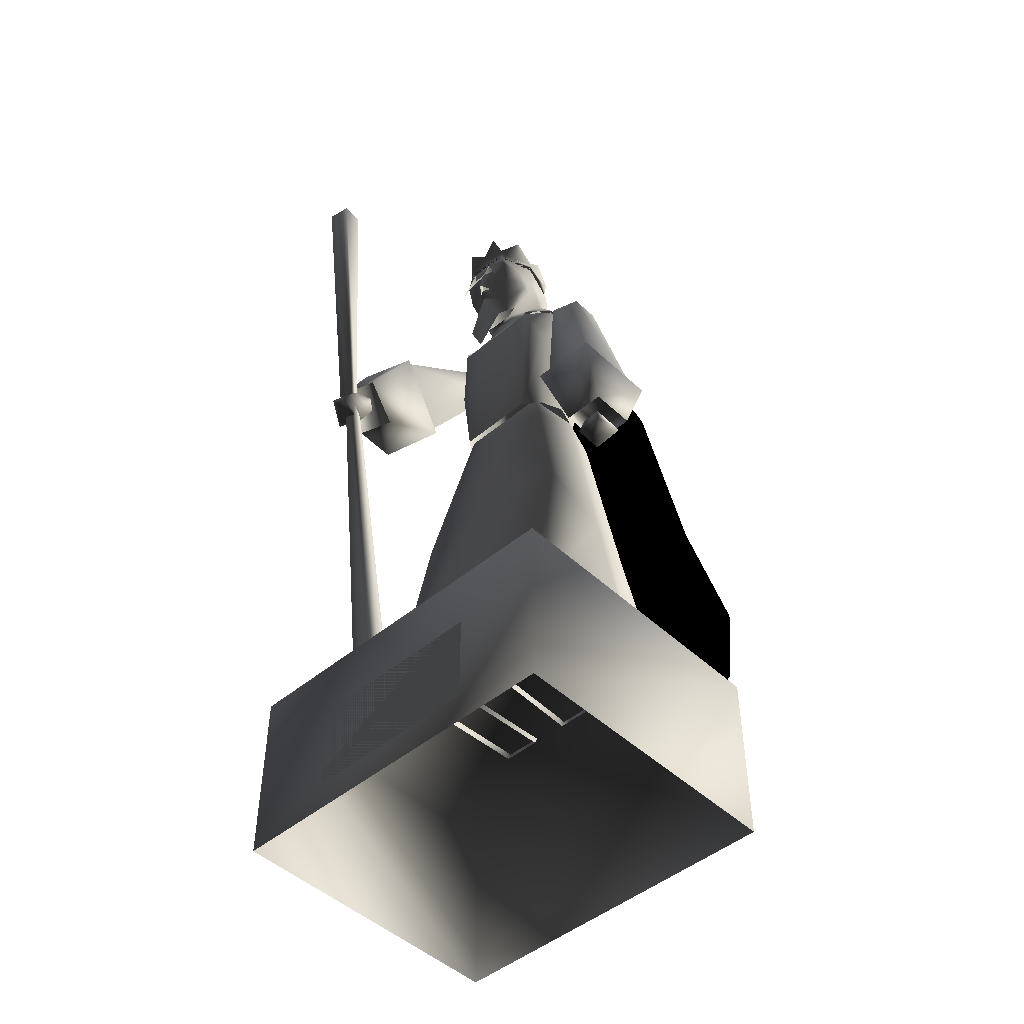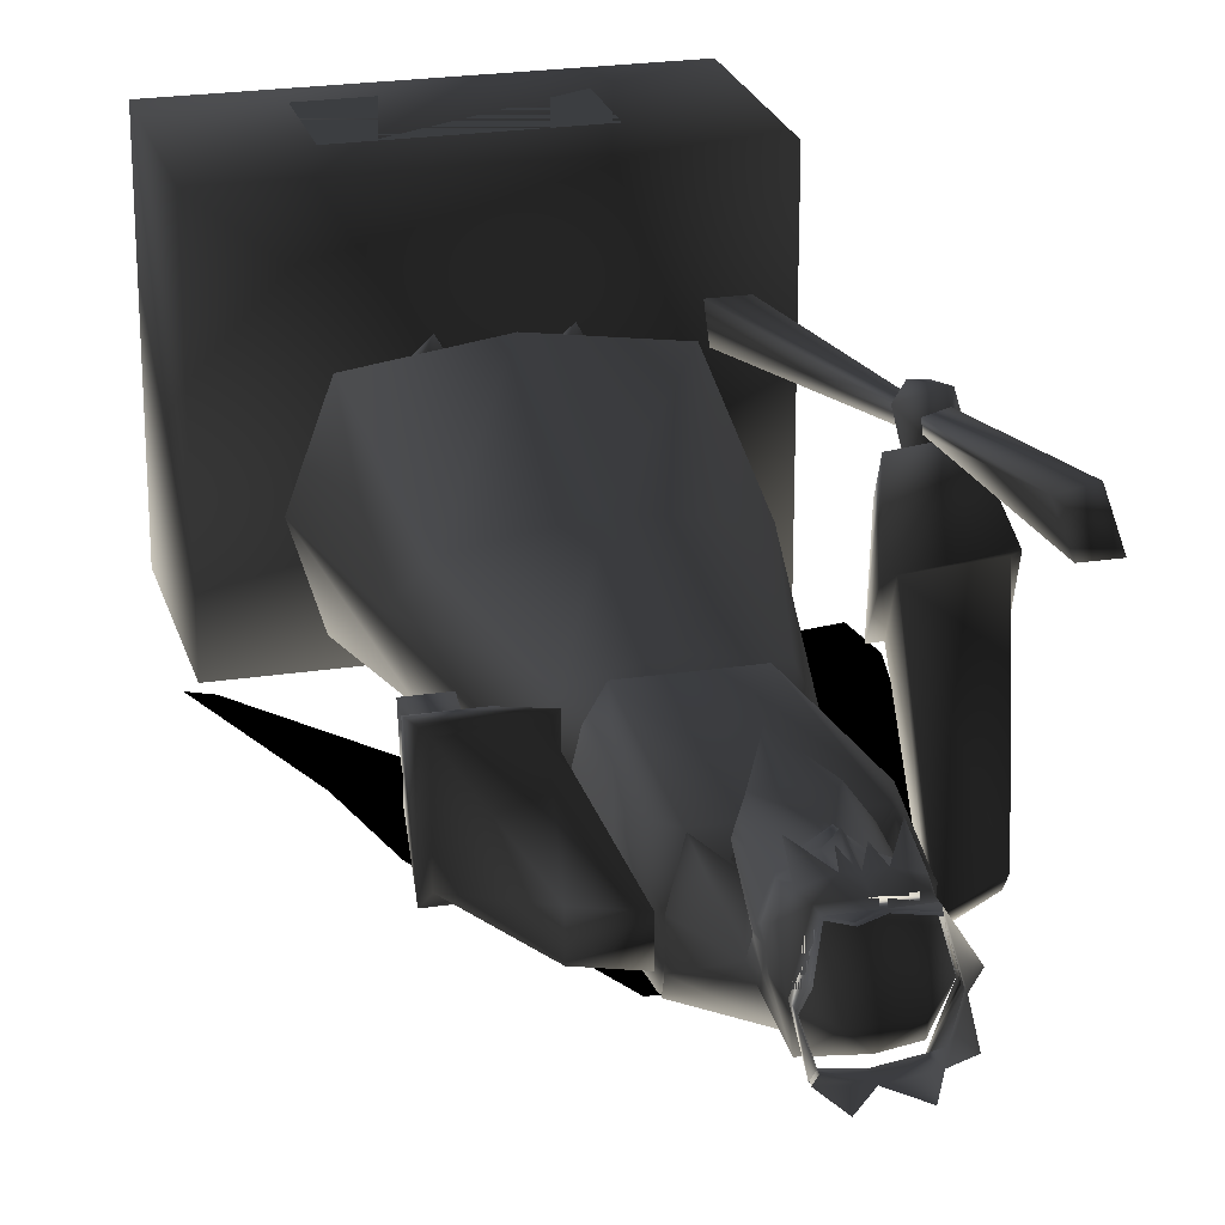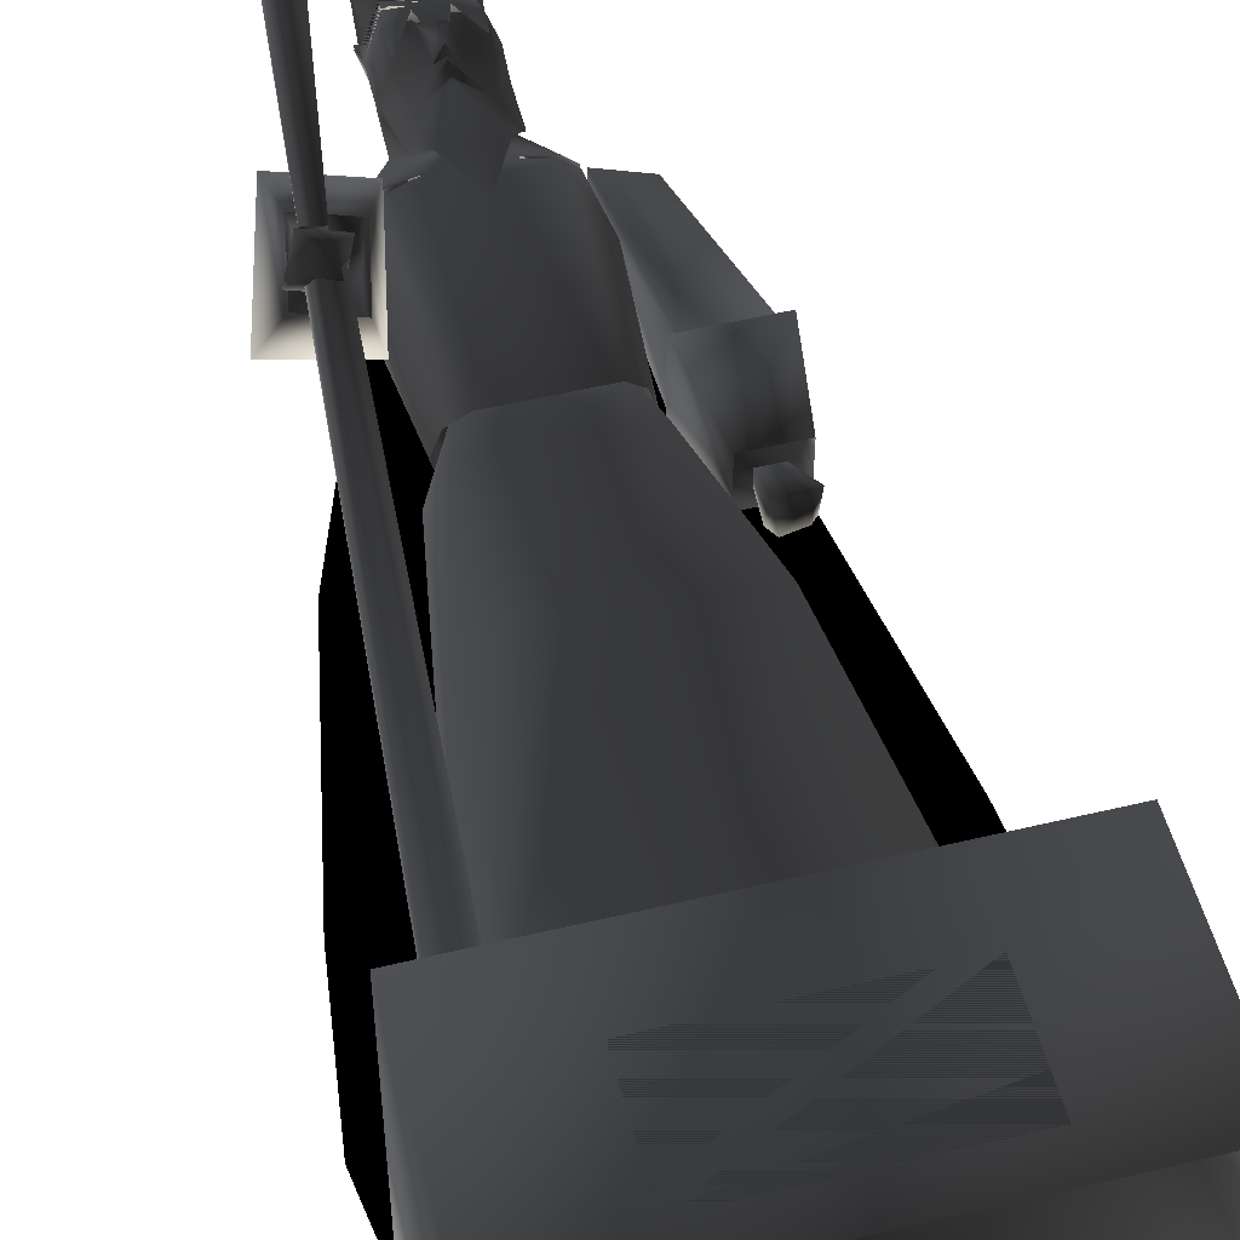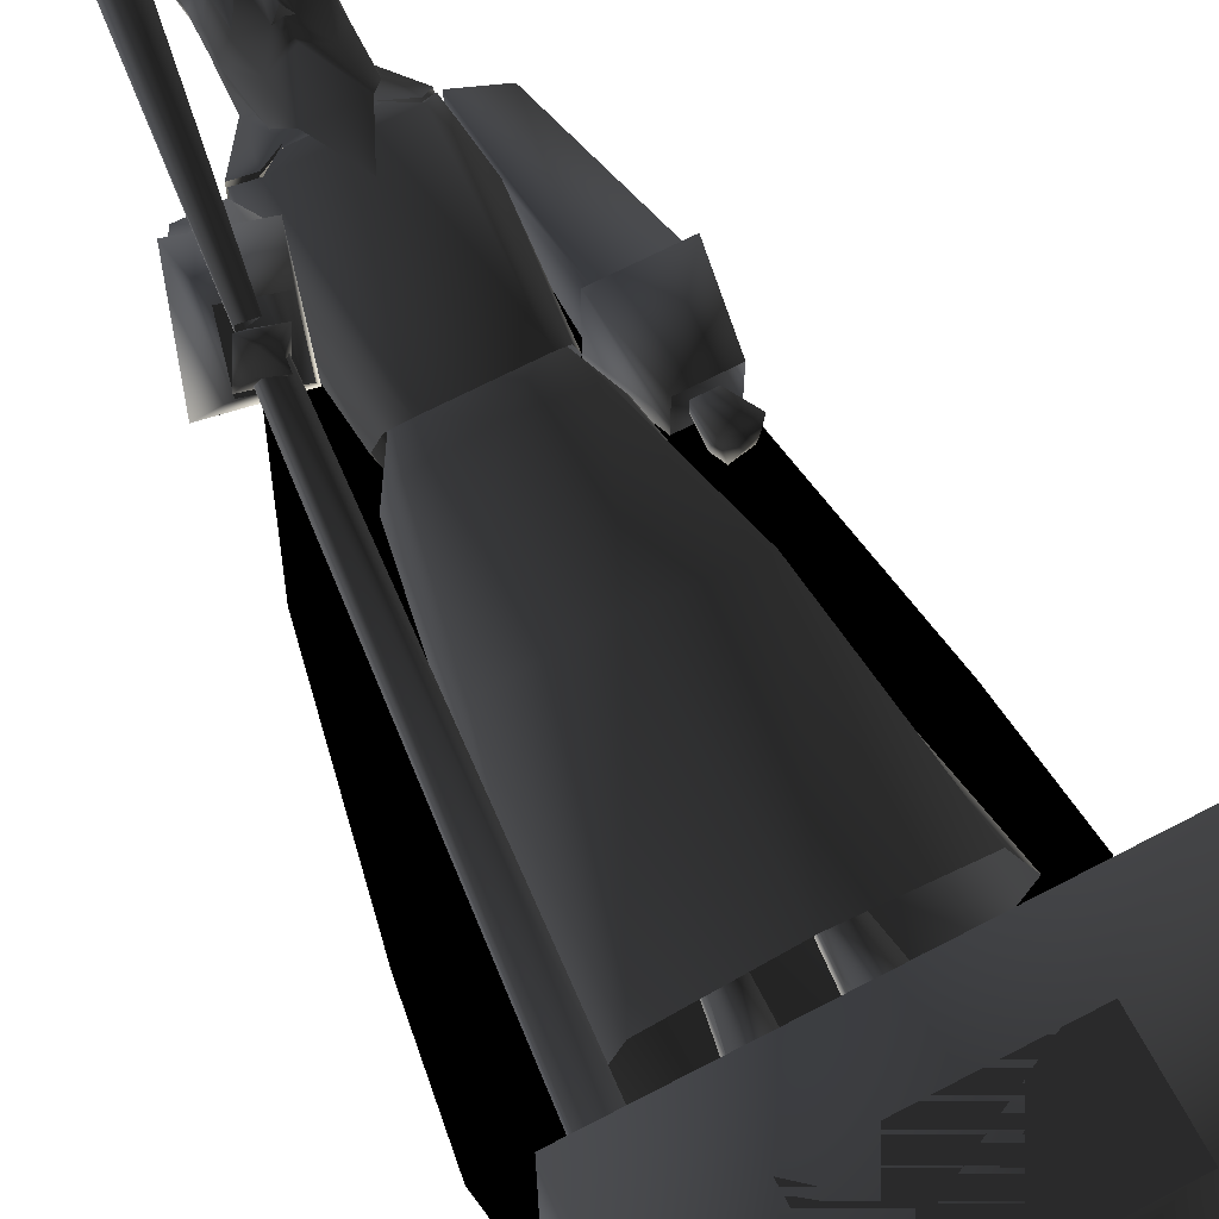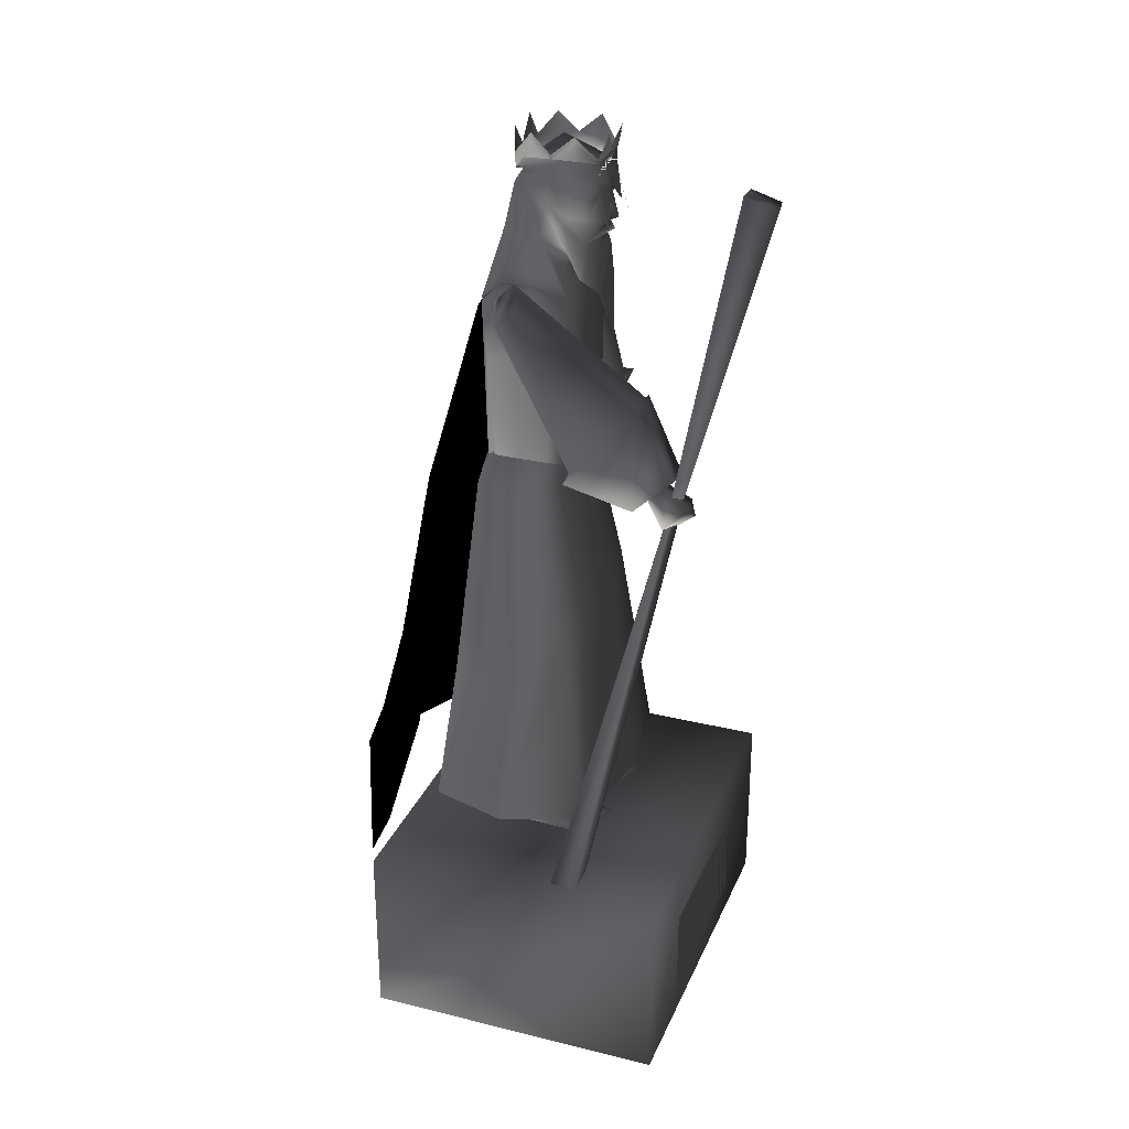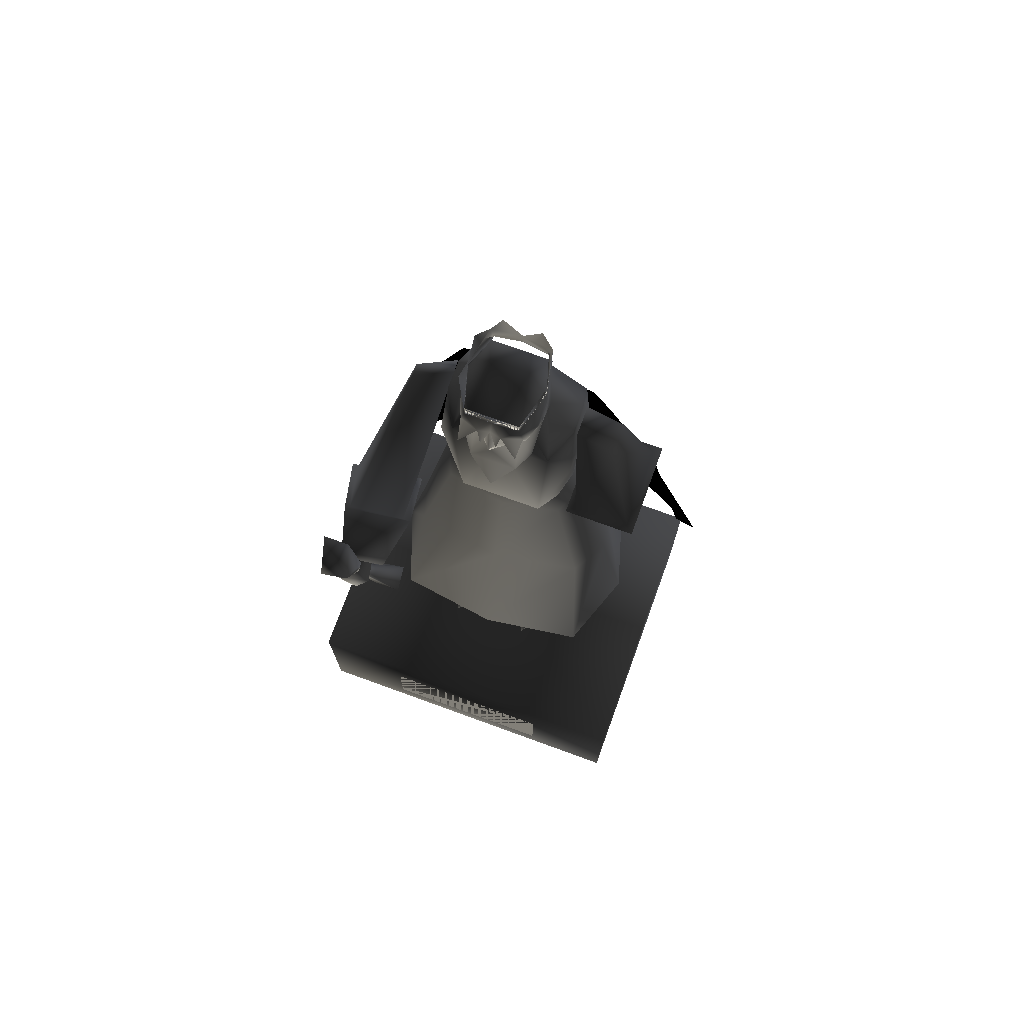
<metadata>
{"format":"obj","ext":"obj","renderer":"f3d","projection":"perspective","resolution":1024,"background":"white","views":[{"elev":-47.2,"azim":43.4,"up":"+Y"},{"elev":23.2,"azim":165.4,"up":"+Z"},{"elev":52.3,"azim":-14.5,"up":"+Z"},{"elev":67.6,"azim":-27.7,"up":"+Z"},{"elev":29.0,"azim":-69.9,"up":"+Y"},{"elev":73.8,"azim":20.0,"up":"+Y"}]}
</metadata>
<code>
o 1527
v -48 0 -48
v -48 0 32
v -48 48 32
v -48 48 -48
v 48 0 -48
v 48 48 -48
v 48 0 32
v 48 48 32
v -24 8 32
v 24 8 32
v 24 32 32
v -24 32 32
v -15 46 -26
v -16 46 -1
v -15 55 -16
v -15 51 -28
v -5 51 -28
v -5 46 -26
v -6 55 -16
v -6 46 -1
v -6 52 -2
v -11 54 8
v -16 52 -2
v -6 70 -15
v -12 70 -15
v -12 71 -25
v -6 71 -25
v 15 55 -16
v 16 46 -1
v 15 46 -26
v 15 51 -28
v 12 70 -15
v 6 70 -15
v 6 55 -16
v 16 52 -2
v 11 54 8
v 6 46 -1
v 6 52 -2
v 5 46 -26
v 5 51 -28
v 6 71 -25
v 12 71 -25
v 6 216 -3
v 0 216 2
v 6 204 1
v 9 208 -3
v 10 222 -7
v 10 224 -6
v 8 223 -1
v 2 221 1
v 0 221 2
v 0 219 3
v 0 218 1
v -6 216 -3
v -6 204 1
v 0 191 3
v -2 221 1
v -8 223 -1
v -10 224 -6
v -10 222 -7
v -9 208 -3
v -10 221 -9
v 10 221 -9
v 10 226 -8
v 10 228 -4
v 8 230 1
v 3 231 1
v 1 227 1
v 0 222 4
v 0 226 3
v -1 227 1
v -3 231 1
v -8 230 1
v -10 228 -4
v -10 226 -8
v -10 227 -11
v -10 225 -12
v -10 218 -14
v -3 213 -7
v 3 213 -7
v 10 218 -14
v 10 225 -12
v 10 227 -11
v 10 235 -10
v 7 234 1
v 24 147 -24
v 24 147 -11
v 19 165 -4
v 19 165 -30
v 36 147 -24
v 38 165 -30
v 36 147 -11
v 38 165 -4
v 36 165 -6
v 21 165 -6
v 21 165 -28
v 36 165 -28
v 28 203 -12
v 18 207 -12
v 18 207 -20
v 28 203 -20
v -21 166 1
v -17 184 18
v -22 168 28
v -24 159 18
v -40 168 4
v -38 170 5
v -23 168 2
v -19 184 18
v -34 187 21
v -33 170 30
v -35 161 20
v -33 186 20
v -27 206 -13
v -28 201 -18
v -18 203 -22
v -17 208 -17
v 32 147 -19
v 35 141 -21
v 27 141 -21
v 27 147 -19
v 27 147 -15
v 27 139 -12
v 35 139 -12
v 32 147 -15
v 33 137 -14
v 33 138 -19
v 28 137 -19
v 30 136 -14
v -27 163 23
v -28 157 26
v -36 158 28
v -32 163 23
v -31 167 26
v -33 163 34
v -25 162 32
v -26 166 25
v -28 159 34
v -28 156 30
v -33 158 30
v -31 160 34
v -32 165 32
v -24 237 50
v -26 240 42
v -32 165 29
v -28 166 29
v -20 240 42
v -18 237 49
v -28 165 31
v -41 44 7
v -31 159 30
v -33 158 28
v -41 45 0
v -34 45 -1
v -28 158 27
v -27 159 30
v -33 44 7
v 0 237 1
v 7 237 1
v 0 234 1
v -7 237 1
v 0 239 2
v 5 243 3
v -7 234 1
v -10 235 -10
v -10 238 -10
v -10 243 -4
v 10 238 -10
v 10 243 -4
v 8 237 -20
v 7 234 -20
v 9 243 -15
v -7 234 -20
v -8 237 -20
v -10 243 -15
v 0 237 -21
v 0 234 -21
v 5 243 -21
v -5 243 -21
v -5 243 3
v 7 238 1
v 0 238 1
v -3 231 3
v 0 230 2
v 3 231 3
v 0 236 0
v -5 240 -12
v -8 221 4
v -7 238 1
v -10 239 -10
v -8 238 -20
v 0 238 -21
v 8 238 -20
v 10 239 -10
v -5 244 3
v 0 240 2
v 5 244 3
v -10 244 -4
v -10 244 -15
v -5 244 -21
v 5 244 -21
v 9 244 -15
v 10 244 -4
v 7 208 -8
v -7 208 -8
v -8 206 -6
v 8 206 -6
v 16 208 -20
v 12 209 -20
v 13 203 -26
v 8 203 -26
v -12 209 -20
v -16 208 -20
v -9 203 -26
v -14 203 -26
v -48 52 -48
v 0 52 -71
v 0 65 -66
v -51 66 -41
v 46 53 -48
v 53 66 -41
v 37 97 -45
v 0 98 -57
v -37 97 -45
v 18 202 -26
v 20 153 -40
v 37 151 -30
v 0 203 -27
v -20 153 -40
v -18 202 -26
v -36 151 -30
v 47 96 -33
v -47 96 -33
v -17 207 -12
v -17 207 -20
v -18 188 -24
v -18 188 -8
v -13 202 -4
v -7 209 -20
v -16 202 -26
v -11 158 -27
v -15 160 -23
v -17 161 -16
v -15 160 -9
v -11 158 -4
v 0 202 -4
v 18 188 -8
v 18 188 -24
v 17 207 -20
v 17 207 -12
v 13 202 -4
v 11 158 -4
v 15 160 -9
v 17 161 -16
v 15 160 -23
v 11 158 -27
v 16 202 -26
v 7 209 -20
v -13 203 -4
v -17 208 -12
v -17 208 -20
v -5 218 -24
v -16 203 -26
v 0 194 -28
v 5 218 -24
v 16 203 -26
v 17 208 -20
v 17 208 -12
v 13 203 -4
v 0 202 -26
v 13 162 -8
v -13 162 -8
v 0 152 -4
v 16 152 -7
v 20 152 -16
v 13 162 -24
v 16 152 -28
v 0 152 -32
v -13 162 -24
v -16 152 -28
v -20 152 -16
v -16 152 -7
v -24 116 -2
v 0 116 2
v 24 116 -2
v 29 100 -16
v 24 100 -32
v 0 100 -36
v -24 100 -32
v -29 100 -16
v 30 62 -36
v 0 62 -43
v -30 62 -36
v -36 62 -16
v -28 62 6
v 0 62 10
v 28 62 6
v 36 62 -16
v -8 231 -20
v 8 231 -20
v 5 240 -12
v 0 236 -18
v -2 226 4
v 7 222 4
v 2 226 4
v -3 230 1
v 3 230 1
f 1 2 3
f 1 3 4
f 1 4 5
f 5 4 6
f 5 6 7
f 7 6 8
f 7 8 2
f 2 8 3
f 3 8 4
f 4 8 6
f 9 10 11
f 9 11 12
f 13 14 15
f 13 15 16
f 13 16 17
f 13 17 18
f 18 17 19
f 18 19 20
f 20 19 21
f 20 21 22
f 20 22 14
f 14 22 23
f 14 23 15
f 15 23 19
f 15 19 24
f 15 24 25
f 15 25 16
f 16 25 26
f 16 26 27
f 16 27 17
f 17 27 24
f 17 24 19
f 19 23 21
f 21 23 22
f 24 27 27
f 24 27 24
f 21 23 14
f 21 14 20
f 25 26 26
f 25 26 25
f 28 29 30
f 28 30 31
f 28 31 32
f 28 32 33
f 28 33 34
f 28 34 35
f 28 35 29
f 29 35 36
f 29 36 37
f 37 36 38
f 37 38 34
f 37 34 39
f 39 34 40
f 39 40 30
f 30 40 31
f 31 40 41
f 31 41 42
f 31 42 32
f 32 42 42
f 32 42 32
f 38 35 34
f 35 38 36
f 33 40 34
f 40 33 41
f 41 33 41
f 41 33 33
f 29 35 38
f 29 38 37
f 43 44 45
f 43 45 46
f 43 46 47
f 43 47 48
f 43 48 49
f 43 49 50
f 43 50 51
f 43 51 52
f 43 52 53
f 43 53 44
f 44 53 54
f 44 54 55
f 44 55 45
f 45 55 56
f 54 52 51
f 54 51 57
f 54 57 58
f 54 58 59
f 54 59 60
f 54 60 61
f 54 61 55
f 52 54 53
f 60 62 61
f 60 61 61
f 46 47 46
f 47 46 63
f 47 63 64
f 47 64 48
f 48 64 65
f 48 65 49
f 49 65 66
f 49 66 67
f 49 67 50
f 50 67 68
f 50 68 69
f 69 68 70
f 69 70 71
f 69 71 57
f 57 71 72
f 57 72 58
f 58 72 73
f 58 73 74
f 58 74 59
f 59 74 75
f 59 75 76
f 59 76 60
f 60 76 62
f 62 76 77
f 62 77 78
f 62 78 79
f 62 79 61
f 63 46 80
f 63 80 81
f 63 81 82
f 63 82 64
f 64 82 83
f 64 83 84
f 64 84 65
f 65 84 85
f 65 85 66
f 65 66 66
f 86 87 88
f 86 88 89
f 86 89 90
f 90 89 91
f 90 91 92
f 92 91 93
f 92 93 87
f 87 93 88
f 88 93 94
f 88 94 95
f 88 95 89
f 89 95 96
f 89 96 91
f 91 96 97
f 91 97 93
f 93 97 94
f 94 97 98
f 94 98 95
f 95 98 99
f 95 99 100
f 95 100 96
f 96 100 97
f 97 100 101
f 97 101 98
f 98 101 99
f 99 101 100
f 102 103 104
f 102 104 105
f 102 105 106
f 102 106 107
f 102 107 108
f 102 108 103
f 103 108 109
f 103 109 110
f 103 110 111
f 103 111 104
f 106 105 112
f 106 112 110
f 106 110 113
f 106 113 107
f 107 113 114
f 107 114 115
f 107 115 116
f 107 116 108
f 108 116 109
f 109 116 117
f 109 117 114
f 109 114 113
f 109 113 110
f 110 112 111
f 118 119 120
f 118 120 121
f 121 120 122
f 122 120 123
f 122 123 124
f 122 124 125
f 125 124 118
f 118 124 119
f 119 124 126
f 119 126 127
f 119 127 128
f 119 128 120
f 120 128 123
f 123 128 129
f 123 129 126
f 123 126 124
f 127 126 129
f 127 129 128
f 130 131 132
f 130 132 133
f 133 132 134
f 134 132 135
f 134 135 136
f 134 136 137
f 137 136 130
f 130 136 131
f 131 136 138
f 131 138 139
f 131 139 140
f 131 140 132
f 132 140 135
f 135 140 141
f 135 141 138
f 135 138 136
f 139 138 141
f 139 141 140
f 117 116 115
f 117 115 114
f 142 143 144
f 142 144 145
f 145 144 146
f 146 144 147
f 146 147 148
f 146 148 149
f 149 148 143
f 149 143 142
f 144 143 148
f 144 148 147
f 150 151 152
f 150 152 153
f 153 152 154
f 154 152 155
f 154 155 156
f 154 156 157
f 157 156 151
f 157 151 150
f 153 150 157
f 153 157 154
f 158 159 85
f 158 85 160
f 158 160 161
f 158 161 162
f 158 162 159
f 159 162 163
f 160 164 161
f 161 164 165
f 161 165 166
f 161 166 167
f 168 84 85
f 168 85 159
f 168 159 169
f 170 171 84
f 170 84 168
f 170 168 172
f 166 165 173
f 166 173 174
f 166 174 175
f 176 177 171
f 176 171 170
f 176 170 178
f 174 173 177
f 174 177 176
f 174 176 179
f 162 161 180
f 160 85 181
f 160 181 182
f 160 182 164
f 160 164 183
f 160 183 184
f 160 184 185
f 160 185 85
f 160 85 186
f 160 186 164
f 164 186 187
f 164 187 165
f 164 165 74
f 164 74 73
f 164 73 183
f 183 73 188
f 182 189 164
f 164 189 190
f 164 190 165
f 165 190 191
f 165 191 173
f 173 191 192
f 173 192 177
f 177 192 193
f 177 193 171
f 171 193 194
f 171 194 84
f 84 194 181
f 84 181 85
f 195 189 196
f 196 189 182
f 196 182 181
f 196 181 197
f 189 198 190
f 190 199 191
f 191 200 192
f 192 201 193
f 193 202 194
f 194 203 181
f 204 205 206
f 204 206 207
f 204 207 208
f 204 208 209
f 209 208 210
f 209 210 211
f 212 213 206
f 212 206 205
f 213 212 214
f 213 214 215
f 216 217 218
f 216 218 219
f 216 219 218
f 216 218 217
f 217 218 220
f 217 220 218
f 218 220 221
f 218 221 222
f 218 222 223
f 218 223 224
f 218 224 219
f 218 219 224
f 218 224 223
f 218 223 222
f 218 222 221
f 218 221 220
f 225 226 227
f 225 227 226
f 225 226 228
f 225 228 226
f 226 228 229
f 226 229 223
f 226 223 222
f 226 222 227
f 226 227 222
f 226 222 223
f 226 223 229
f 226 229 228
f 228 229 230
f 228 230 229
f 229 230 231
f 229 231 224
f 229 224 223
f 229 223 224
f 229 224 231
f 229 231 230
f 227 222 232
f 227 232 222
f 222 232 221
f 222 221 232
f 233 224 231
f 233 231 224
f 233 224 219
f 233 219 224
f 234 235 236
f 234 236 237
f 234 237 238
f 234 238 239
f 234 239 235
f 235 239 240
f 235 240 236
f 236 240 241
f 236 241 242
f 236 242 243
f 236 243 237
f 237 243 244
f 237 244 245
f 237 245 238
f 238 245 246
f 238 246 205
f 238 205 239
f 247 248 249
f 247 249 250
f 247 250 251
f 247 251 252
f 247 252 253
f 247 253 254
f 247 254 248
f 248 254 255
f 248 255 256
f 248 256 257
f 248 257 249
f 249 257 258
f 249 258 250
f 250 258 251
f 251 258 204
f 251 204 246
f 251 246 252
f 252 246 245
f 204 205 246
f 205 204 80
f 205 80 79
f 205 79 78
f 205 78 259
f 259 78 260
f 260 78 261
f 261 78 262
f 261 262 263
f 263 262 264
f 264 262 265
f 264 265 266
f 266 265 267
f 267 265 81
f 267 81 268
f 268 81 269
f 269 81 204
f 204 81 80
f 256 241 270
f 256 270 257
f 257 270 258
f 258 270 239
f 239 270 240
f 240 270 241
f 271 272 273
f 271 273 274
f 271 274 275
f 271 275 276
f 276 275 277
f 276 277 278
f 276 278 279
f 279 278 280
f 279 280 281
f 279 281 272
f 272 281 282
f 272 282 273
f 273 282 283
f 273 283 284
f 273 284 274
f 274 284 285
f 274 285 286
f 274 286 275
f 275 286 277
f 277 286 287
f 277 287 278
f 278 287 288
f 278 288 280
f 280 288 289
f 280 289 290
f 280 290 281
f 281 290 283
f 281 283 282
f 288 287 291
f 288 291 292
f 288 292 289
f 289 292 293
f 289 293 290
f 290 293 294
f 290 294 283
f 283 294 295
f 283 295 284
f 284 295 296
f 284 296 285
f 285 296 297
f 285 297 286
f 286 297 298
f 286 298 287
f 287 298 291
f 262 79 78
f 262 78 299
f 262 299 300
f 262 300 265
f 265 300 81
f 265 81 80
f 186 85 301
f 186 301 187
f 187 301 302
f 187 302 299
f 187 299 165
f 165 299 76
f 165 76 75
f 165 75 74
f 302 300 299
f 300 302 301
f 300 301 84
f 300 84 83
f 300 83 82
f 300 82 81
f 84 301 85
f 299 77 76
f 77 299 78
f 74 73 73
f 184 183 303
f 185 66 85
f 66 185 304
f 305 185 184
f 68 184 70
f 70 184 71
f 71 184 306
f 68 307 184

</code>
